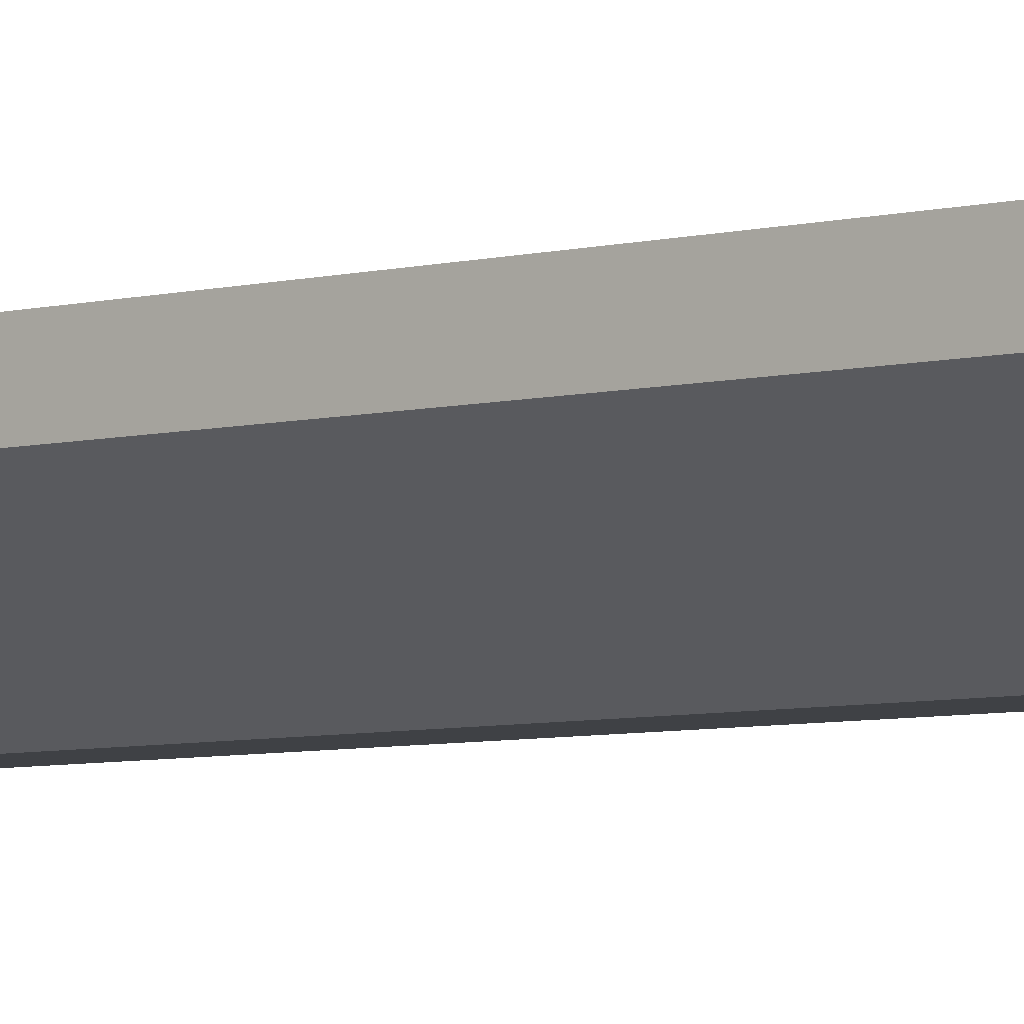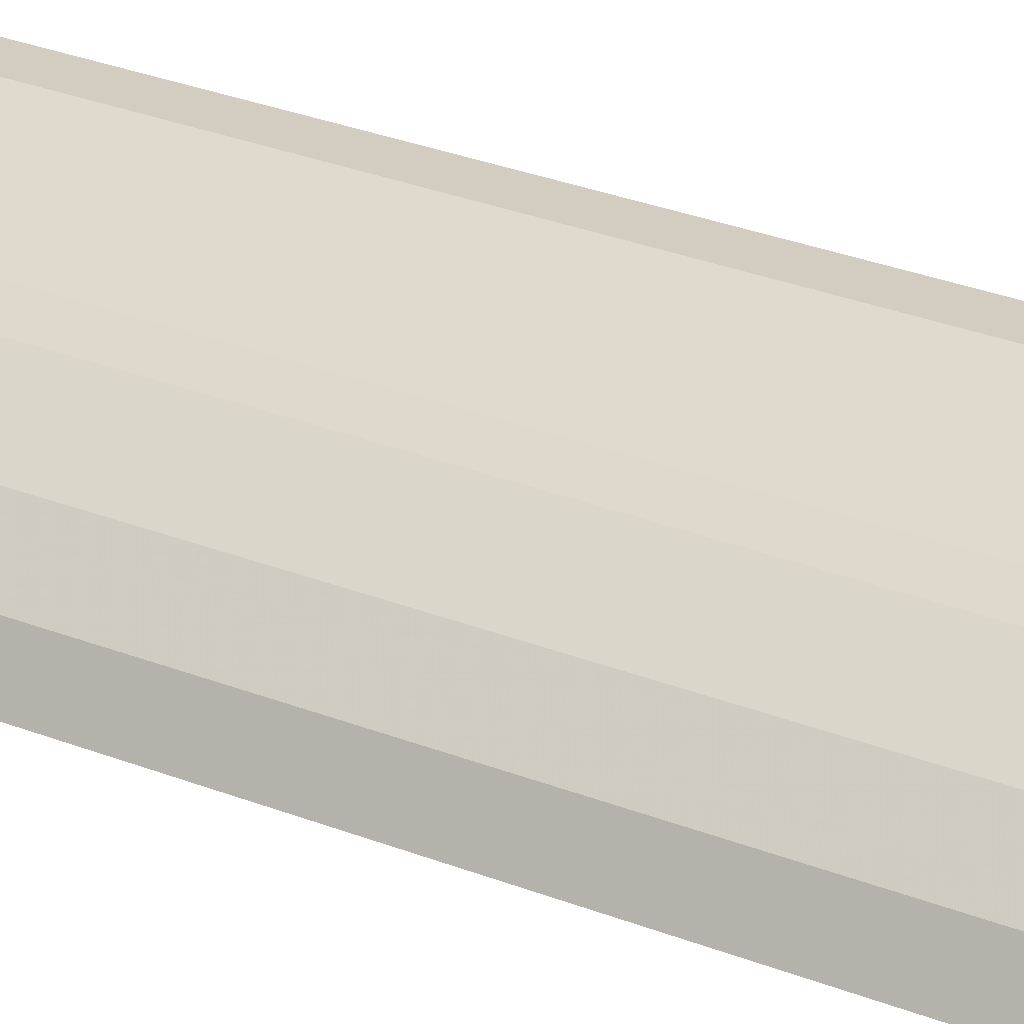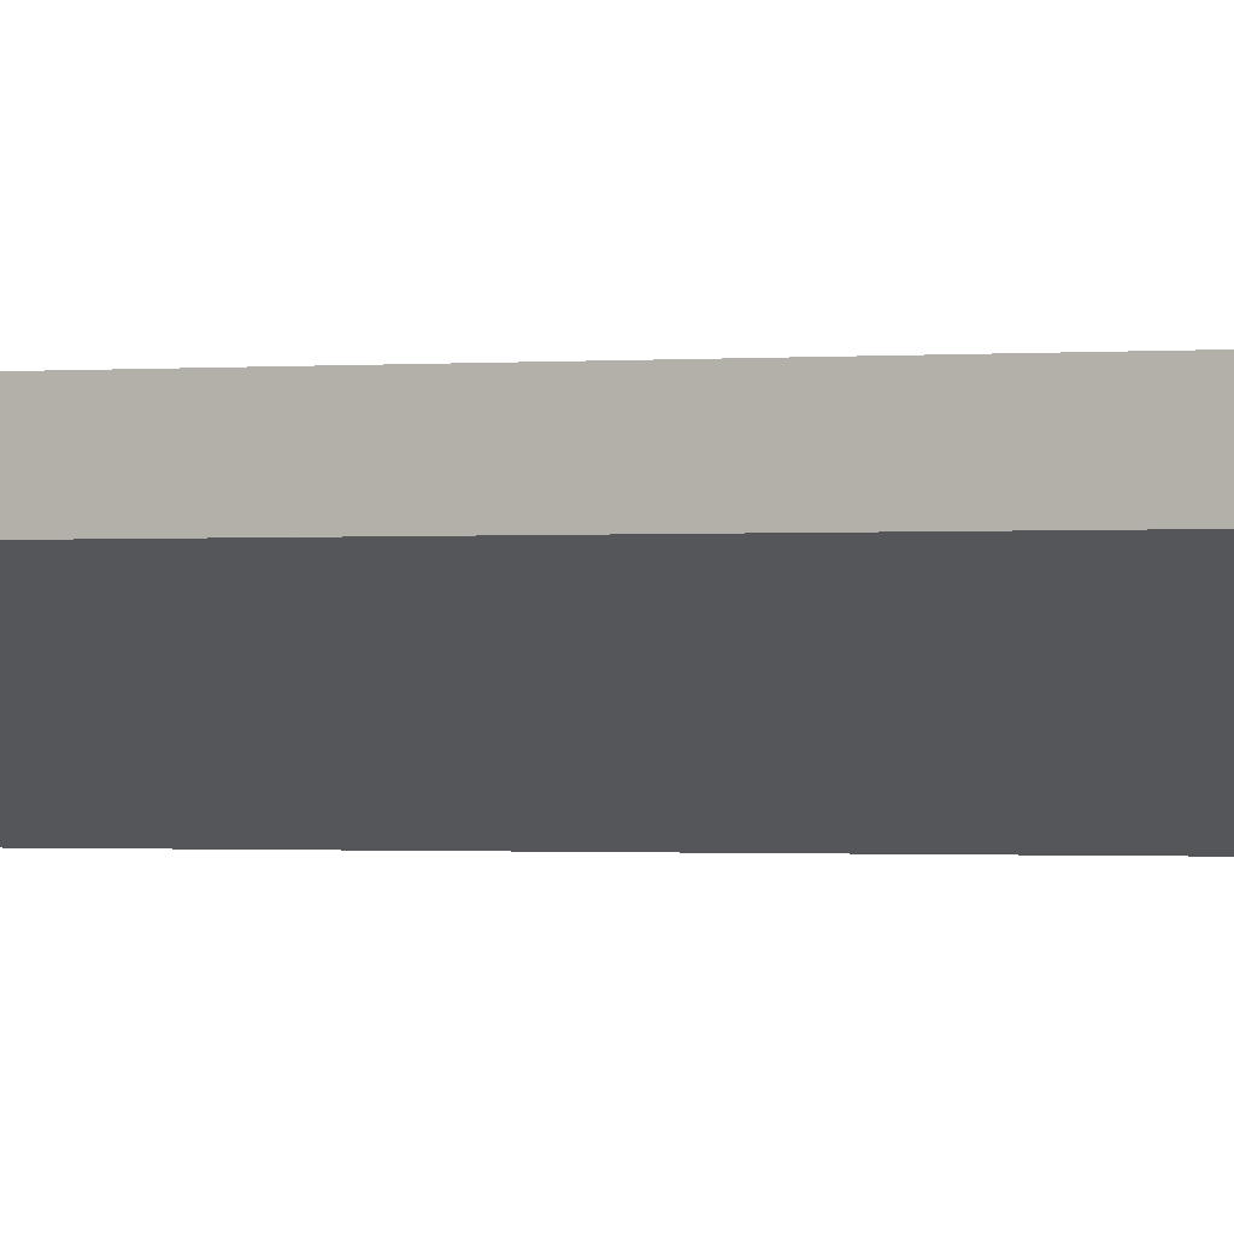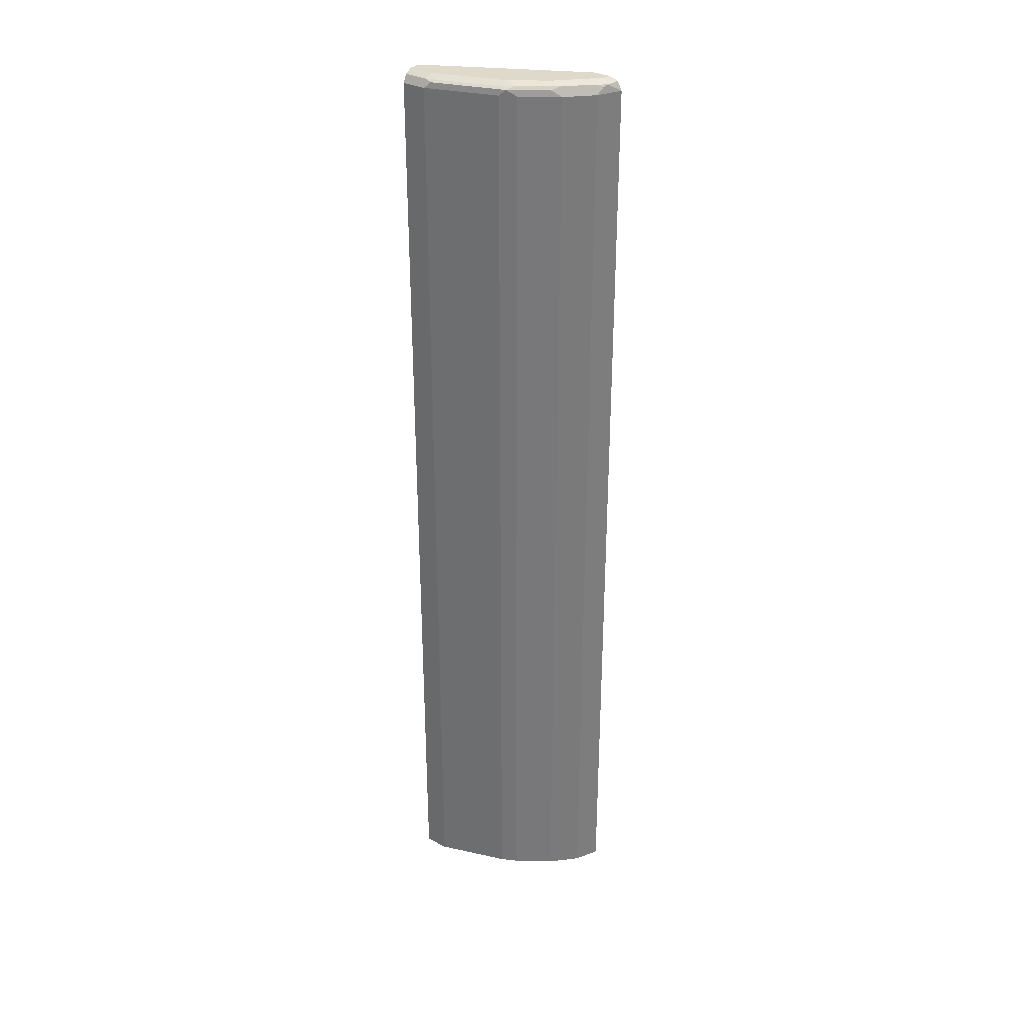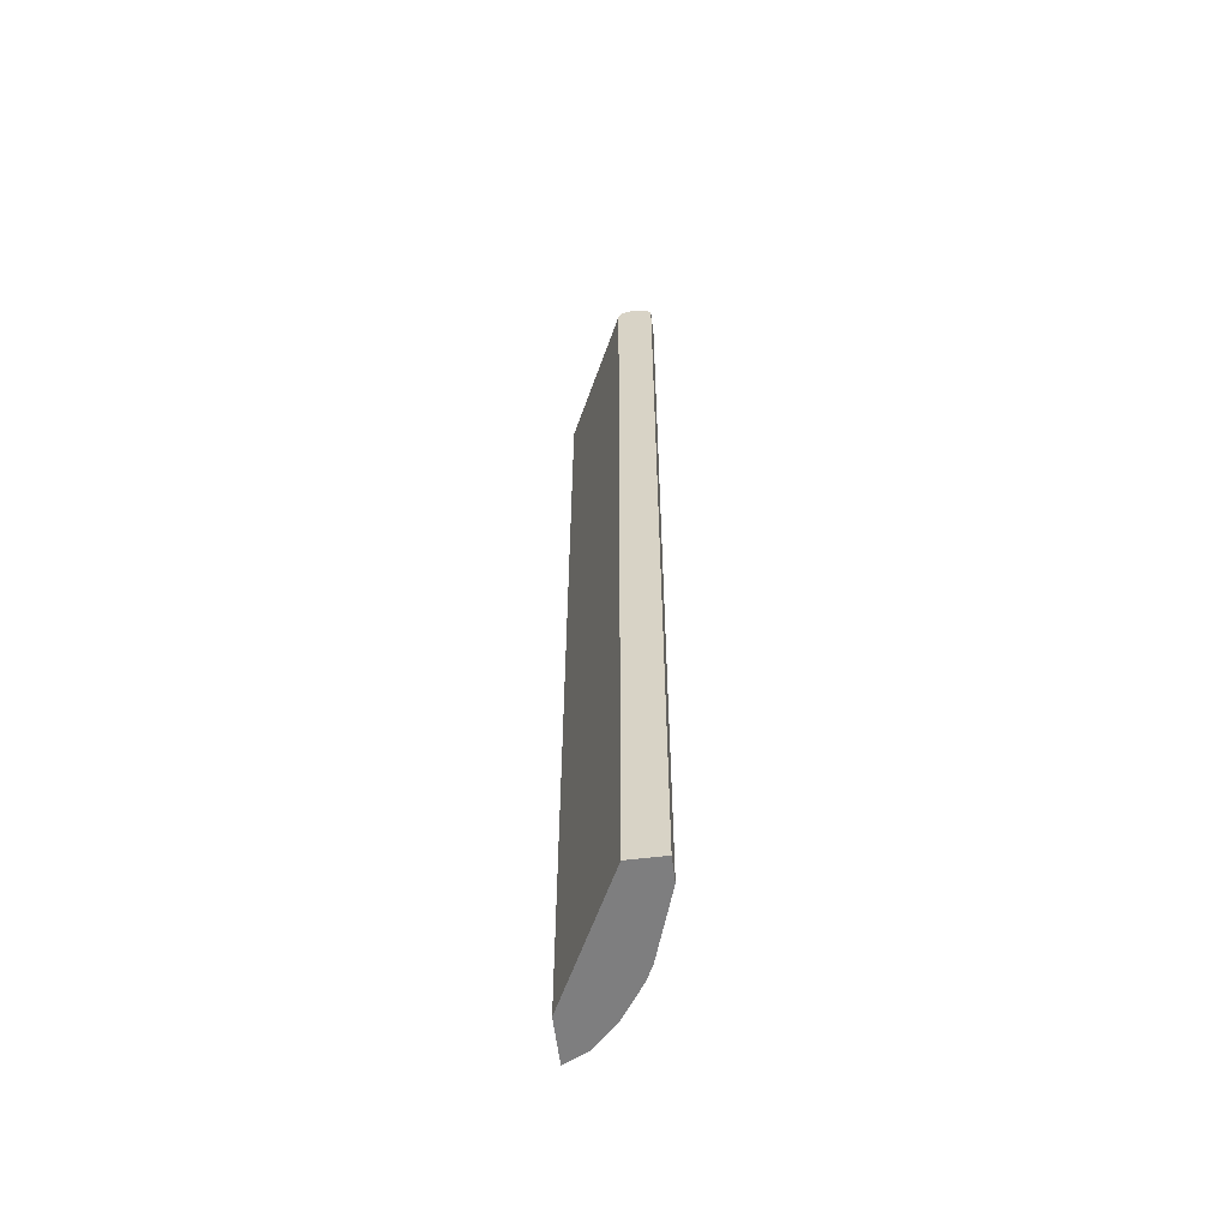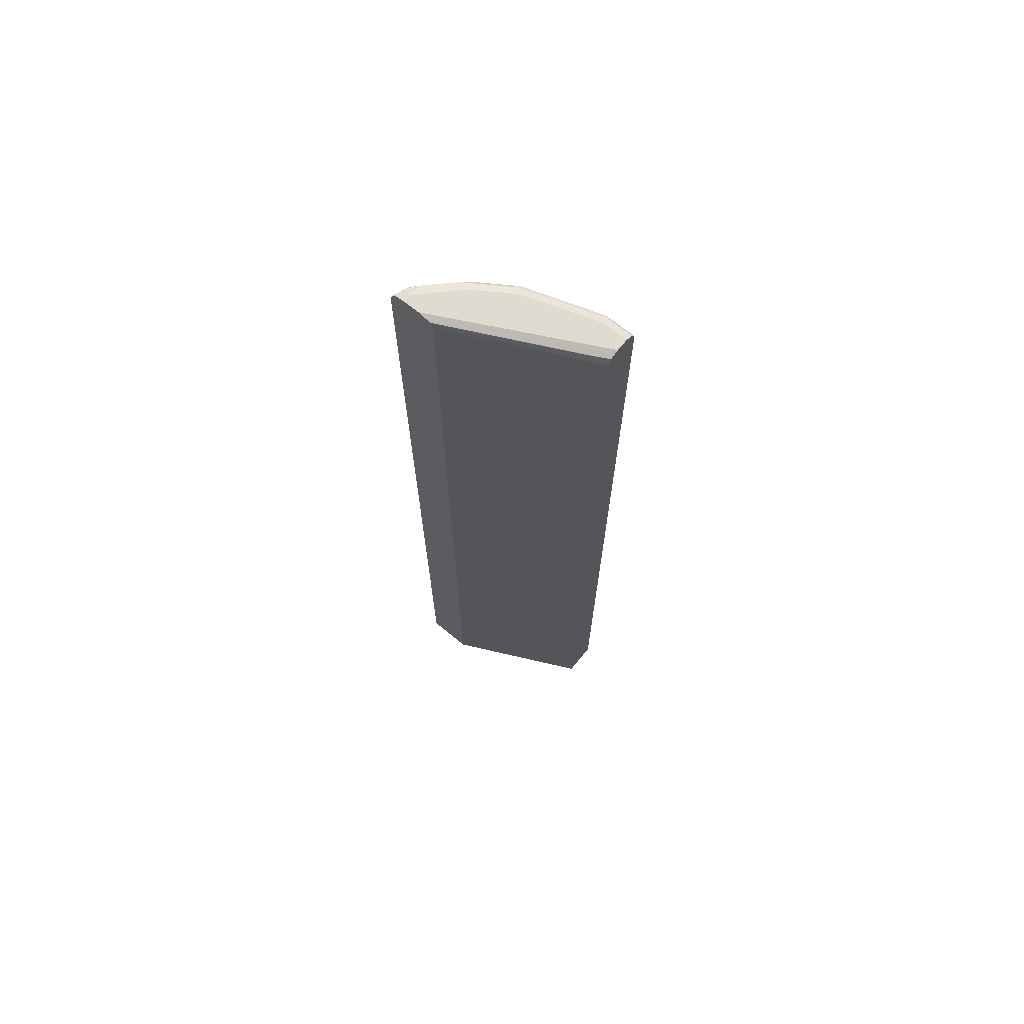
<metadata>
{"format":"obj","ext":"obj","renderer":"f3d","projection":"perspective","resolution":1024,"background":"white","views":[{"elev":-5.5,"azim":-49.8,"up":"+Z"},{"elev":24.4,"azim":124.8,"up":"+Z"},{"elev":-0.6,"azim":-65.4,"up":"+Z"},{"elev":32.3,"azim":35.6,"up":"+Y"},{"elev":-59.4,"azim":-82.9,"up":"+Y"},{"elev":69.9,"azim":-140.5,"up":"+Y"}]}
</metadata>
<code>
v 0.3204 0.8825 0.2222
v 0.3127 0.8969 0.2222
v 0.3072 0.8956 0.2419
v 0.3072 0.8825 0.2484
v 0.3204 -0.7287 0.2222
v 0.3092 0.8983 0.2222
v 0.2942 0.902 0.2354
v 0.2942 0.8972 0.2574
v 0.304 0.8923 0.2501
v 0.3007 0.8825 0.2615
v 0.3072 -0.7287 0.2484
v 0.2419 -0.7287 0.2222
v 0.2942 0.902 0.2222
v 0.2746 0.902 0.255
v 0.2746 0.8972 0.277
v 0.2615 0.8825 0.3007
v 0.3007 -0.7287 0.2615
v 0.01803 -0.7287 0.3334
v 0.2419 0.8825 0.2222
v 0.2681 0.902 0.2222
v 0.2353 0.902 0.2942
v 0.2549 0.8972 0.2966
v 0.2452 0.8923 0.3089
v 0.1863 0.8923 0.3481
v 0.2026 0.8825 0.3399
v 0.2615 -0.7287 0.3007
v 0.01803 0.8825 0.3334
v 0.01803 -0.7287 0.3922
v 0.2444 0.894 0.2222
v 0.2533 0.8988 0.2222
v 0.01803 0.902 0.353
v 0.1765 0.902 0.3334
v 0.1961 0.8972 0.3359
v 0.1765 0.8956 0.3465
v 0.1275 0.8923 0.3677
v 0.05884 0.8825 0.3922
v 0.1765 0.8825 0.353
v 0.1765 -0.7287 0.353
v 0.1896 -0.7287 0.3465
v 0.2026 -0.7287 0.3399
v 0.01803 0.8959 0.3386
v 0.0523 0.8956 0.3203
v 0.2461 0.8972 0.2222
v 0.05884 -0.7287 0.3922
v 0.01803 0.8825 0.3922
v 0.01803 0.902 0.3726
v 0.1177 0.902 0.353
v 0.1177 0.8956 0.3661
v 0.06867 0.8923 0.3873
v 0.05884 0.8956 0.3857
v 0.01803 0.8956 0.3857
v 0.01803 0.9015 0.3737
v 0.05884 0.902 0.3726
f 22 33 24
f 22 24 23
f 24 33 34
f 24 35 36
f 24 48 35
f 24 36 37
f 24 37 38
f 21 33 22
f 24 38 39
f 24 34 48
f 21 32 33
f 18 52 46
f 19 27 29
f 18 41 27
f 18 31 41
f 18 46 31
f 18 51 52
f 18 28 45
f 16 40 26
f 16 25 40
f 16 24 25
f 24 39 40
f 20 30 31
f 24 40 25
f 36 51 45
f 27 42 43
f 16 23 24
f 50 52 51
f 50 53 52
f 47 50 48
f 47 53 50
f 46 52 53
f 41 43 42
f 36 38 37
f 36 44 38
f 36 50 51
f 27 41 42
f 36 49 50
f 35 48 50
f 35 49 36
f 32 34 33
f 32 48 34
f 32 47 48
f 30 41 31
f 30 43 41
f 28 36 45
f 28 44 36
f 27 43 29
f 35 50 49
f 16 22 23
f 18 45 51
f 14 22 15
f 5 17 26
f 5 11 17
f 4 17 11
f 4 10 17
f 3 10 4
f 3 9 10
f 3 8 9
f 3 7 8
f 3 6 7
f 2 6 3
f 5 26 40
f 1 6 2
f 1 20 13
f 1 30 20
f 1 29 43
f 1 19 29
f 1 12 19
f 1 5 12
f 1 11 5
f 1 4 11
f 1 3 4
f 1 2 3
f 1 13 6
f 5 40 39
f 1 43 30
f 5 38 44
f 5 39 38
f 14 21 22
f 12 27 19
f 12 18 27
f 10 26 17
f 10 16 26
f 10 15 16
f 8 10 9
f 8 15 10
f 7 15 8
f 7 14 15
f 15 22 16
f 7 32 21
f 7 21 14
f 5 28 18
f 5 18 12
f 6 13 7
f 5 44 28
f 7 20 31
f 7 13 20
f 7 31 46
f 7 46 53
f 7 53 47
f 7 47 32

</code>
